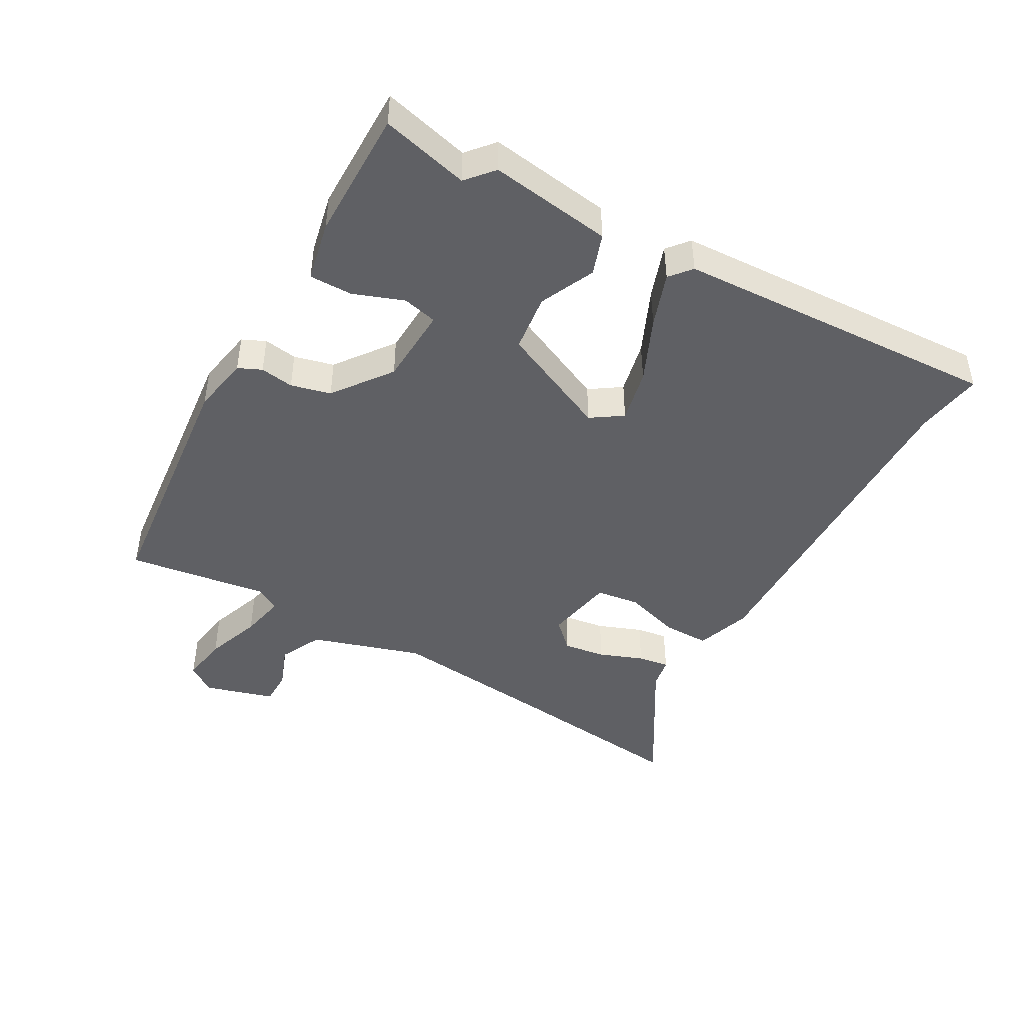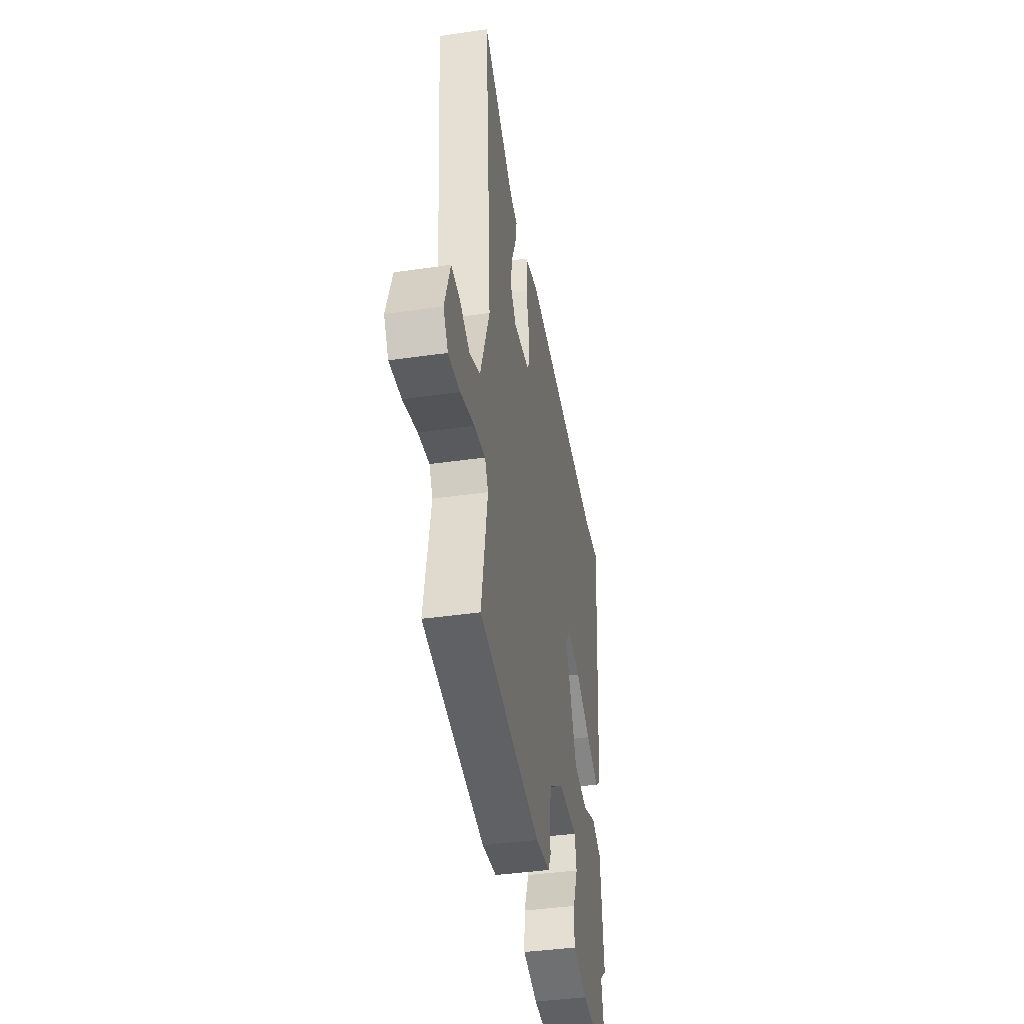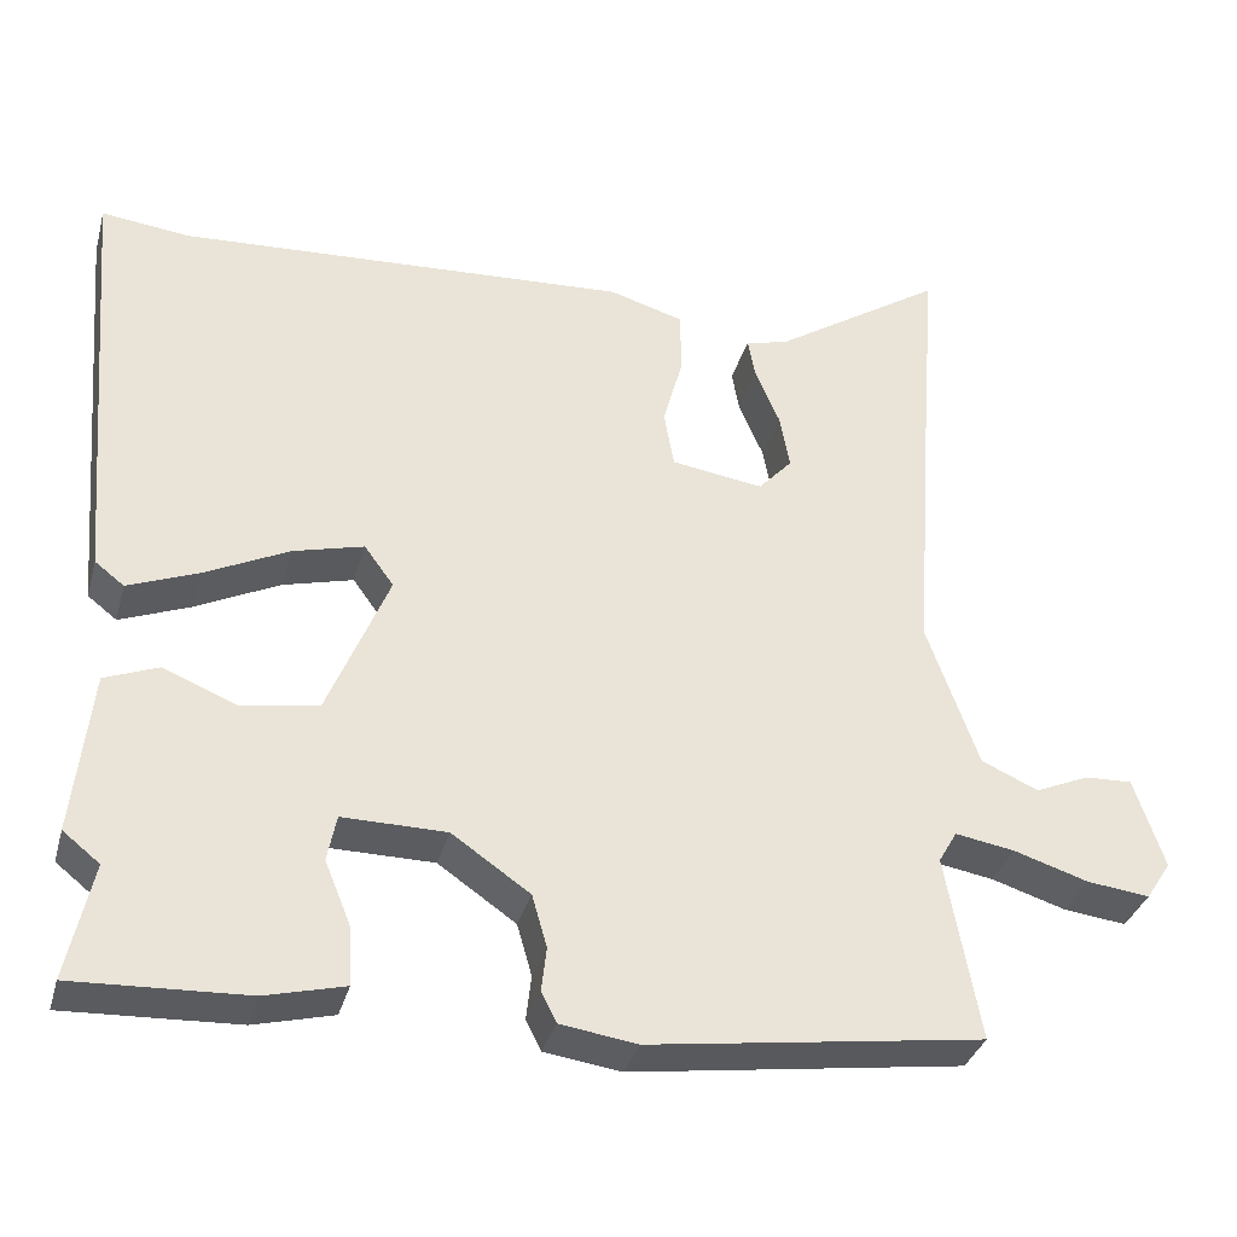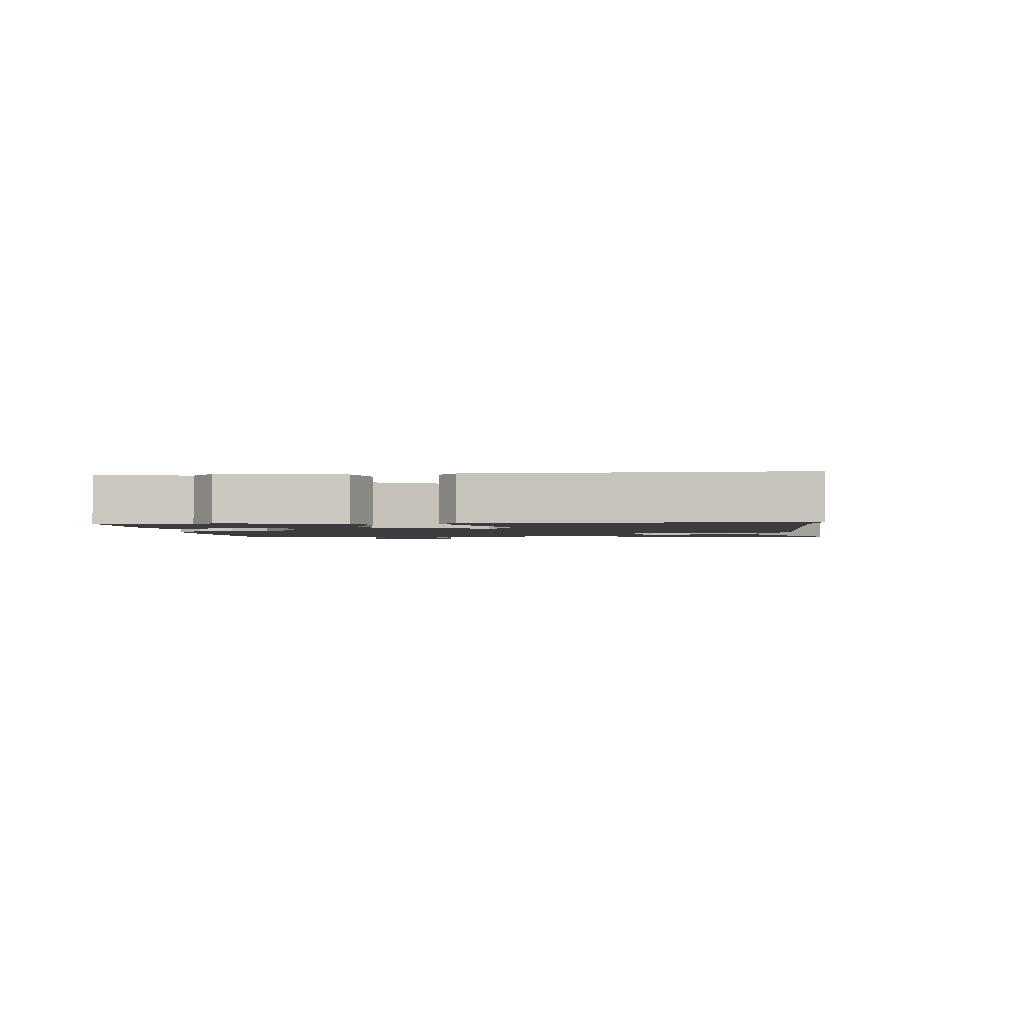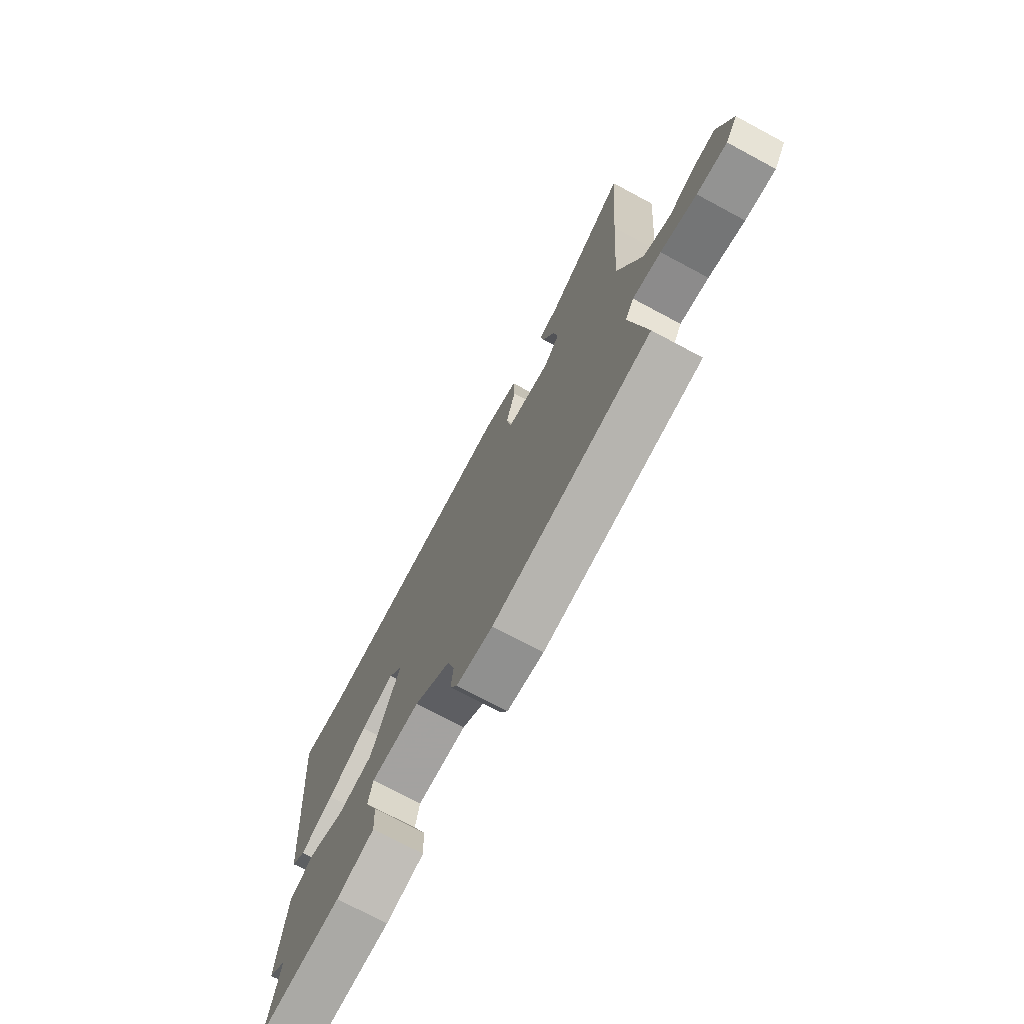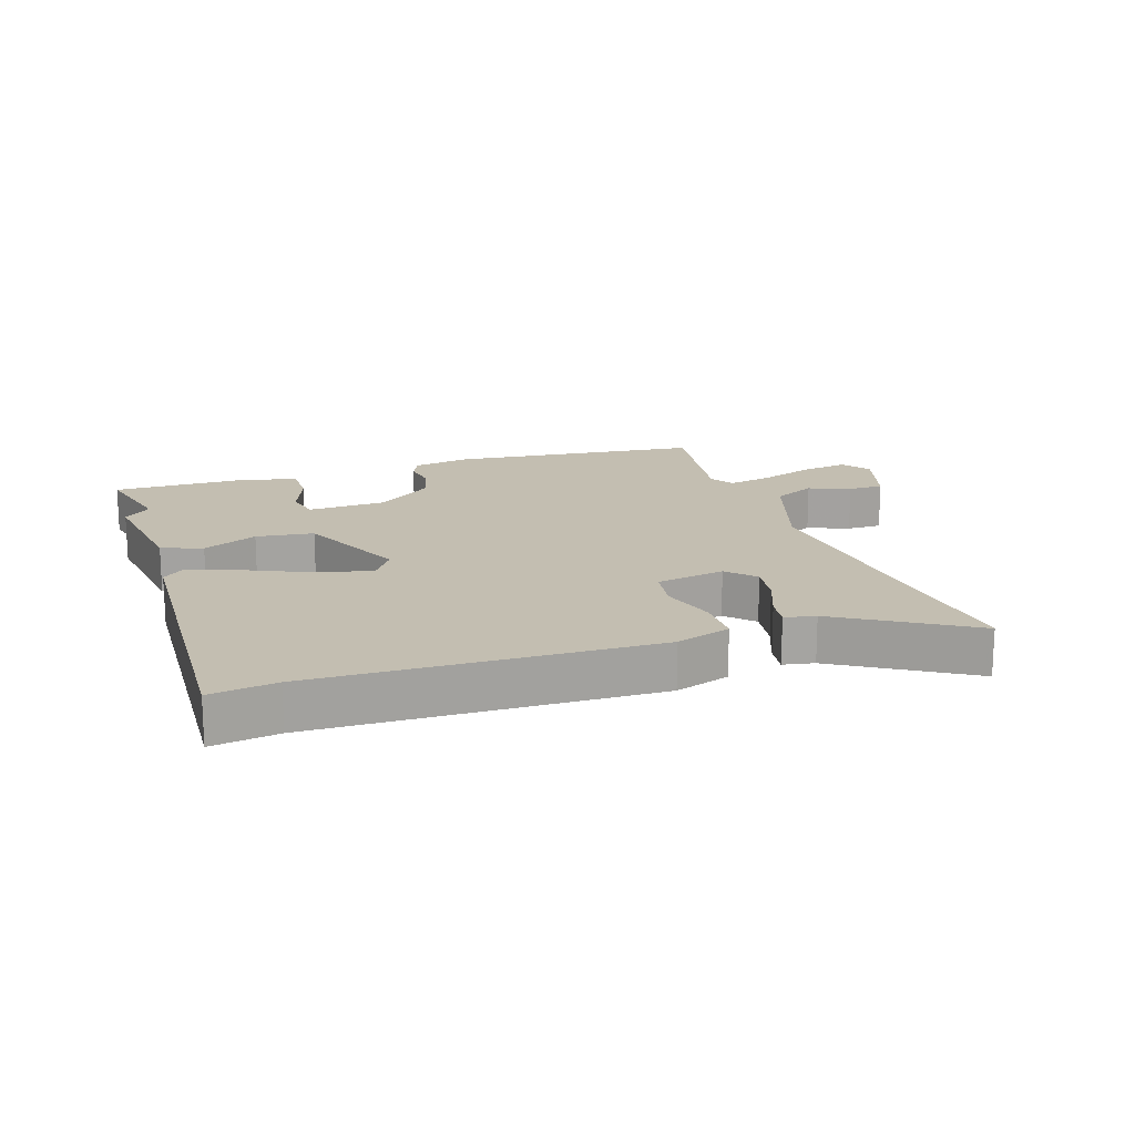
<metadata>
{"format":"obj","ext":"obj","renderer":"f3d","projection":"perspective","resolution":1024,"background":"white","views":[{"elev":-45.0,"azim":-121.5,"up":"+Y"},{"elev":-41.1,"azim":99.9,"up":"+Z"},{"elev":-34.3,"azim":-15.0,"up":"+Z"},{"elev":-1.8,"azim":-87.7,"up":"+Y"},{"elev":-73.1,"azim":61.8,"up":"+Z"},{"elev":17.2,"azim":-20.2,"up":"+Y"}]}
</metadata>
<code>
v -0.563 0.07 0.507
v -0.457 0.07 0.495
v 0.079 0.07 0.525
v 0.167 0.07 0.499
v 0.169 0.07 0.425
v 0.145 0.07 0.337
v 0.157 0.07 0.269
v 0.267 0.07 0.253
v 0.307 0.07 0.297
v 0.295 0.07 0.363
v 0.266 0.07 0.431
v 0.257 0.07 0.48
v 0.306 0.07 0.491
v 0.51 0.07 0.624
v 0.487 0.07 0.329
v 0.469 0.07 0.072
v 0.53 0.07 -0.1
v 0.598 0.07 -0.13
v 0.663 0.07 -0.102
v 0.719 0.07 -0.1
v 0.755 0.07 -0.208
v 0.725 0.07 -0.254
v 0.65 0.07 -0.245
v 0.561 0.07 -0.217
v 0.49 0.07 -0.205
v 0.468 0.07 -0.243
v 0.508 0.07 -0.464
v 0.111 0.07 -0.52
v 0.019 0.07 -0.507
v 0.001 0.07 -0.471
v 0.007 0.07 -0.418
v -0.011 0.07 -0.356
v -0.104 0.07 -0.292
v -0.228 0.07 -0.291
v -0.239 0.07 -0.346
v -0.207 0.07 -0.424
v -0.204 0.07 -0.492
v -0.299 0.07 -0.516
v -0.505 0.07 -0.525
v -0.475 0.07 -0.386
v -0.519 0.07 -0.351
v -0.498 0.07 -0.157
v -0.434 0.07 -0.132
v -0.346 0.07 -0.168
v -0.255 0.07 -0.153
v -0.182 0.07 0.024
v -0.217 0.07 0.072
v -0.301 0.07 0.05
v -0.401 0.07 0.001
v -0.485 0.07 -0.032
v -0.52 0.07 -0.005
v -0.563 0 0.507
v -0.457 0 0.495
v 0.079 0 0.525
v 0.167 0 0.499
v 0.169 0 0.425
v 0.145 0 0.337
v 0.157 0 0.269
v 0.267 0 0.253
v 0.307 0 0.297
v 0.295 0 0.363
v 0.266 0 0.431
v 0.257 0 0.48
v 0.306 0 0.491
v 0.51 0 0.624
v 0.487 0 0.329
v 0.469 0 0.072
v 0.53 0 -0.1
v 0.598 0 -0.13
v 0.663 0 -0.102
v 0.719 0 -0.1
v 0.755 0 -0.208
v 0.725 0 -0.254
v 0.65 0 -0.245
v 0.561 0 -0.217
v 0.49 0 -0.205
v 0.468 0 -0.243
v 0.508 0 -0.464
v 0.111 0 -0.52
v 0.019 0 -0.507
v 0.001 0 -0.471
v 0.007 0 -0.418
v -0.011 0 -0.356
v -0.104 0 -0.292
v -0.228 0 -0.291
v -0.239 0 -0.346
v -0.207 0 -0.424
v -0.204 0 -0.492
v -0.299 0 -0.516
v -0.505 0 -0.525
v -0.475 0 -0.386
v -0.519 0 -0.351
v -0.498 0 -0.157
v -0.434 0 -0.132
v -0.346 0 -0.168
v -0.255 0 -0.153
v -0.182 0 0.024
v -0.217 0 0.072
v -0.301 0 0.05
v -0.401 0 0.001
v -0.485 0 -0.032
v -0.52 0 -0.005
f 48 49 50 51
f 47 48 51 1
f 41 42 43 44
f 40 41 44 45
f 39 40 45
f 38 39 45
f 35 36 37 38
f 34 35 38 45
f 33 34 45 46
f 28 29 30 31
f 26 27 28 31
f 25 26 31 32
f 21 22 23 24
f 21 24 25
f 18 19 20 21
f 17 18 21 25
f 16 17 25 32
f 13 14 15
f 10 11 12 13
f 9 10 13 15
f 8 9 15 16
f 3 4 5 6
f 2 3 6 7
f 47 1 2 7
f 46 47 7 8
f 32 33 46
f 8 16 32 46
f 102 101 100 99
f 52 102 99 98
f 95 94 93 92
f 96 95 92 91
f 96 91 90
f 96 90 89
f 89 88 87 86
f 96 89 86 85
f 97 96 85 84
f 82 81 80 79
f 82 79 78 77
f 83 82 77 76
f 75 74 73 72
f 76 75 72
f 72 71 70 69
f 76 72 69 68
f 83 76 68 67
f 66 65 64
f 64 63 62 61
f 66 64 61 60
f 67 66 60 59
f 57 56 55 54
f 58 57 54 53
f 58 53 52 98
f 59 58 98 97
f 97 84 83
f 97 83 67 59
f 1 52 53 2
f 2 53 54 3
f 3 54 55 4
f 4 55 56 5
f 5 56 57 6
f 6 57 58 7
f 7 58 59 8
f 8 59 60 9
f 9 60 61 10
f 10 61 62 11
f 11 62 63 12
f 12 63 64 13
f 13 64 65 14
f 14 65 66 15
f 15 66 67 16
f 16 67 68 17
f 17 68 69 18
f 18 69 70 19
f 19 70 71 20
f 20 71 72 21
f 21 72 73 22
f 22 73 74 23
f 23 74 75 24
f 24 75 76 25
f 25 76 77 26
f 26 77 78 27
f 27 78 79 28
f 28 79 80 29
f 29 80 81 30
f 30 81 82 31
f 31 82 83 32
f 32 83 84 33
f 33 84 85 34
f 34 85 86 35
f 35 86 87 36
f 36 87 88 37
f 37 88 89 38
f 38 89 90 39
f 39 90 91 40
f 40 91 92 41
f 41 92 93 42
f 42 93 94 43
f 43 94 95 44
f 44 95 96 45
f 45 96 97 46
f 46 97 98 47
f 47 98 99 48
f 48 99 100 49
f 49 100 101 50
f 50 101 102 51
f 51 102 52 1

</code>
